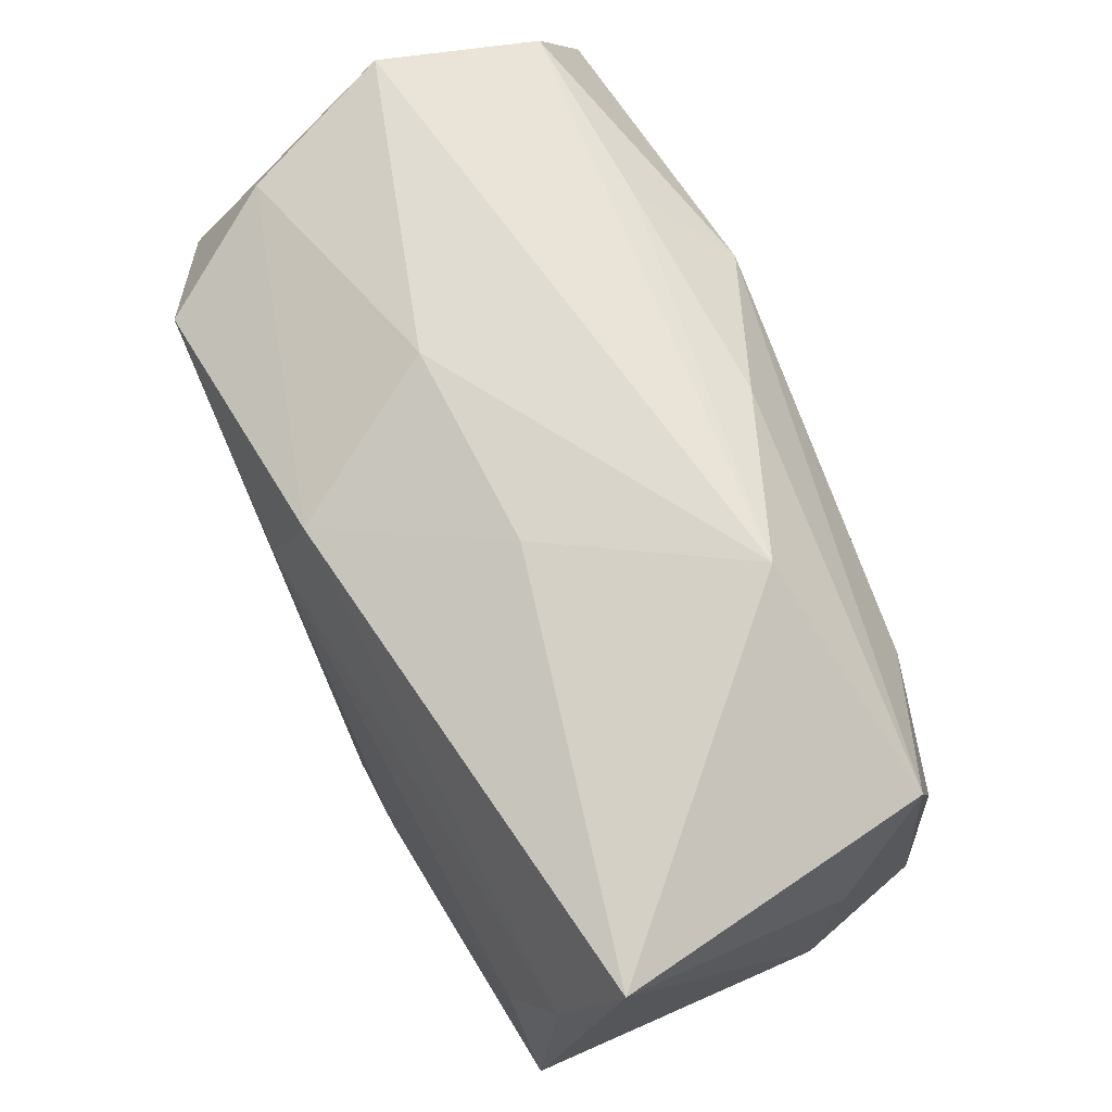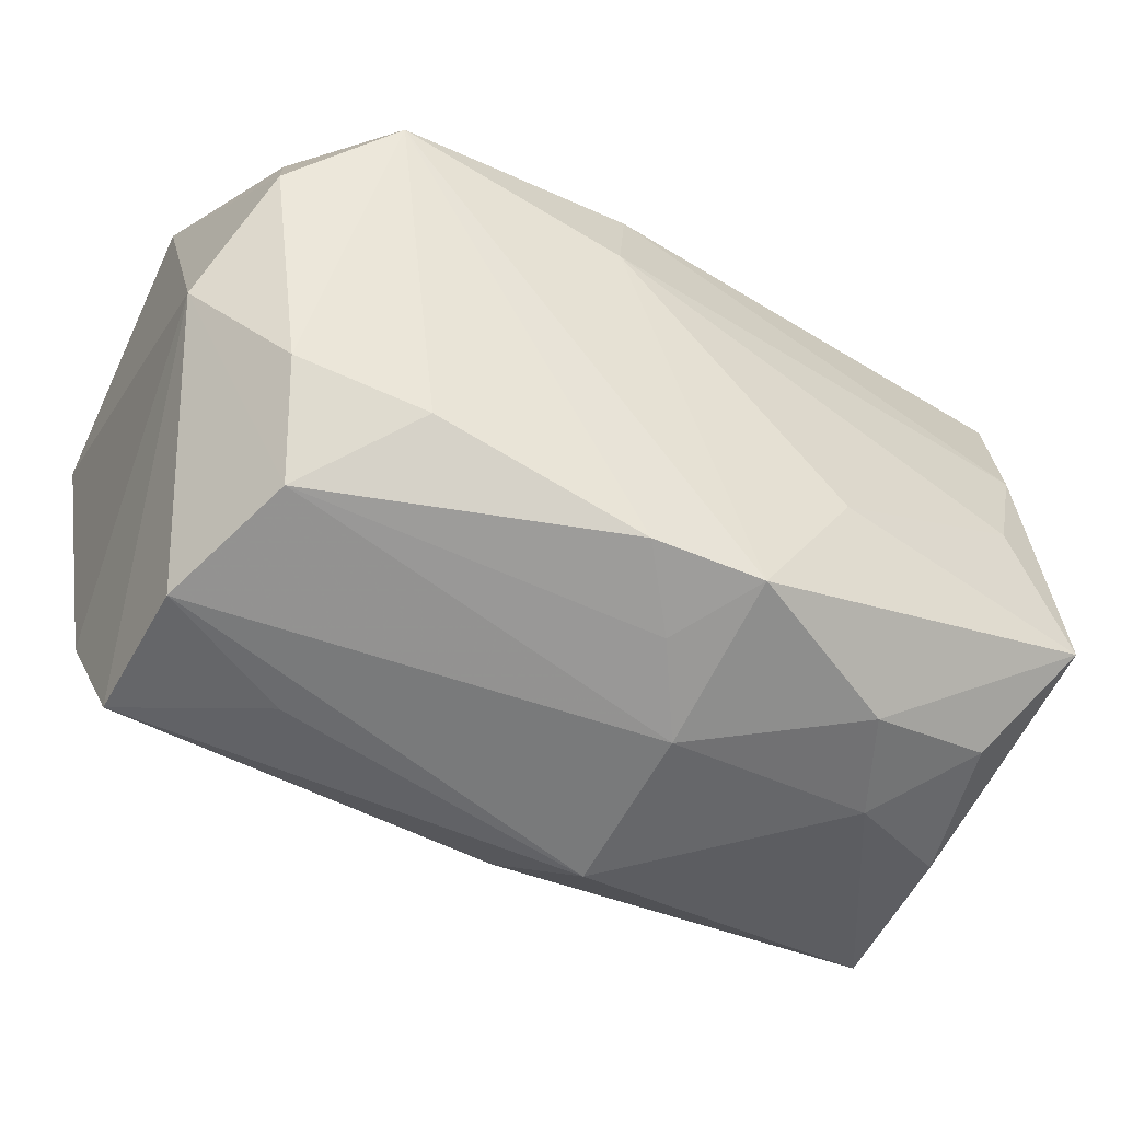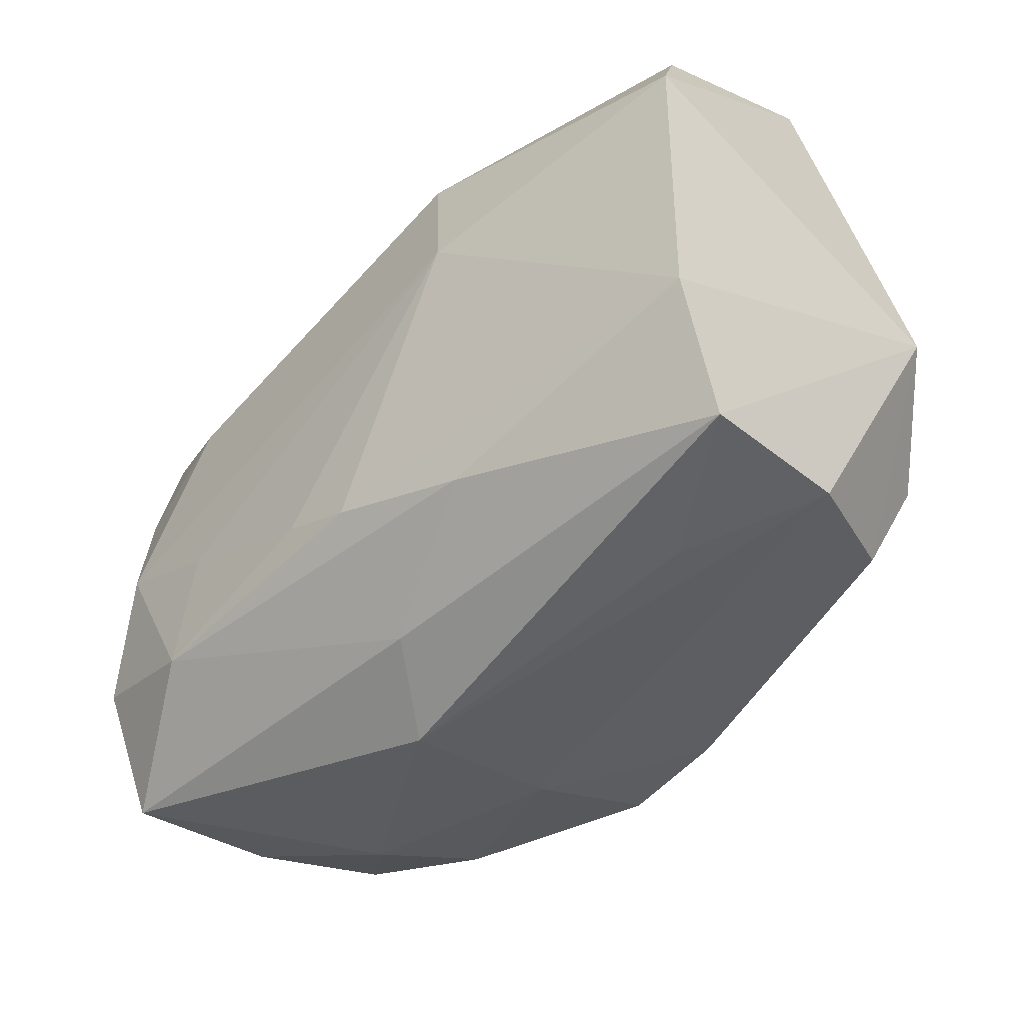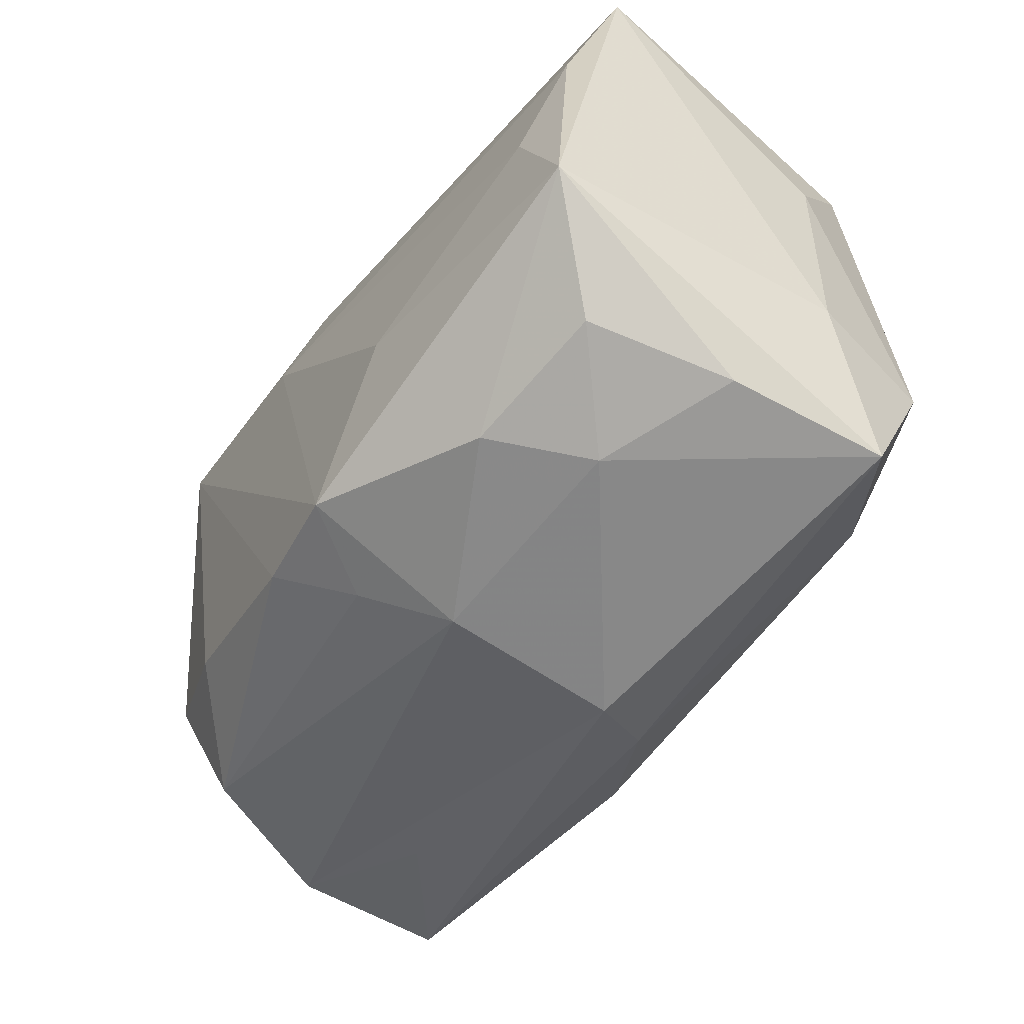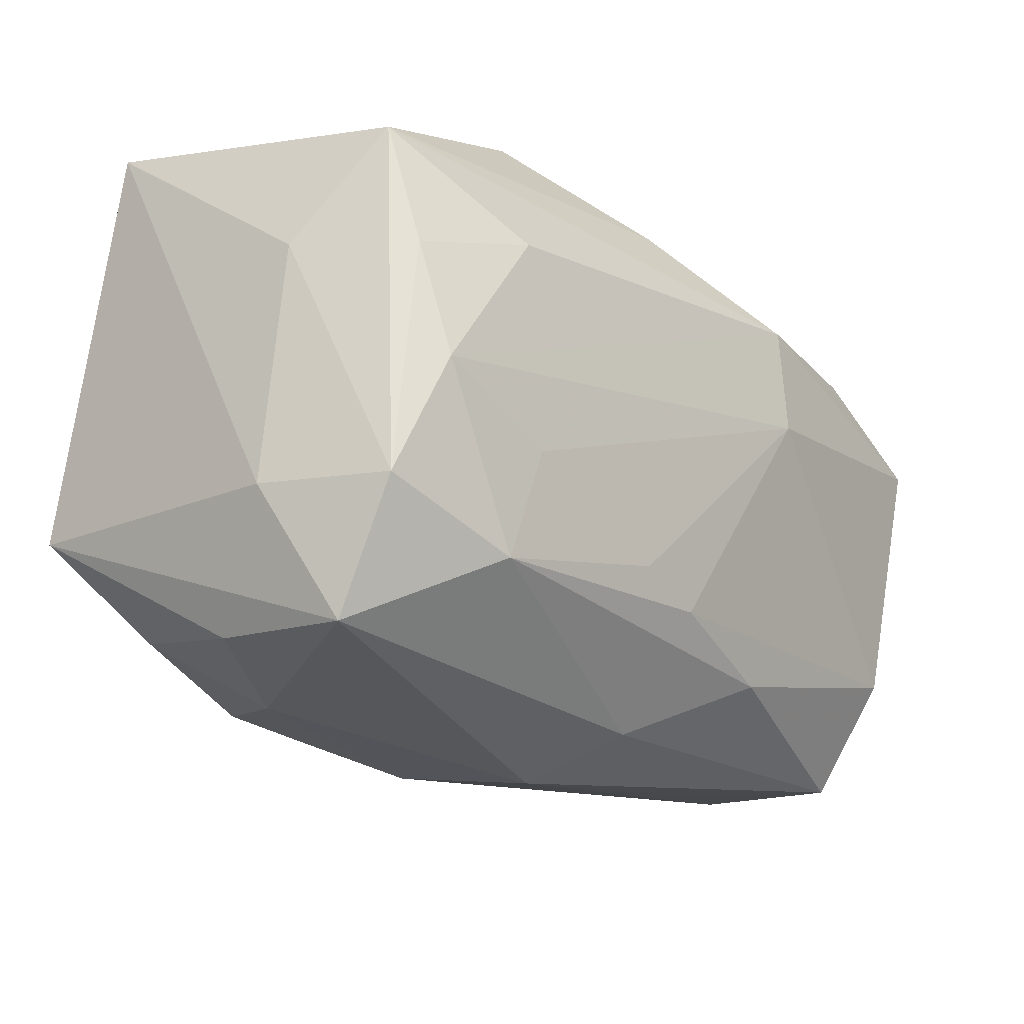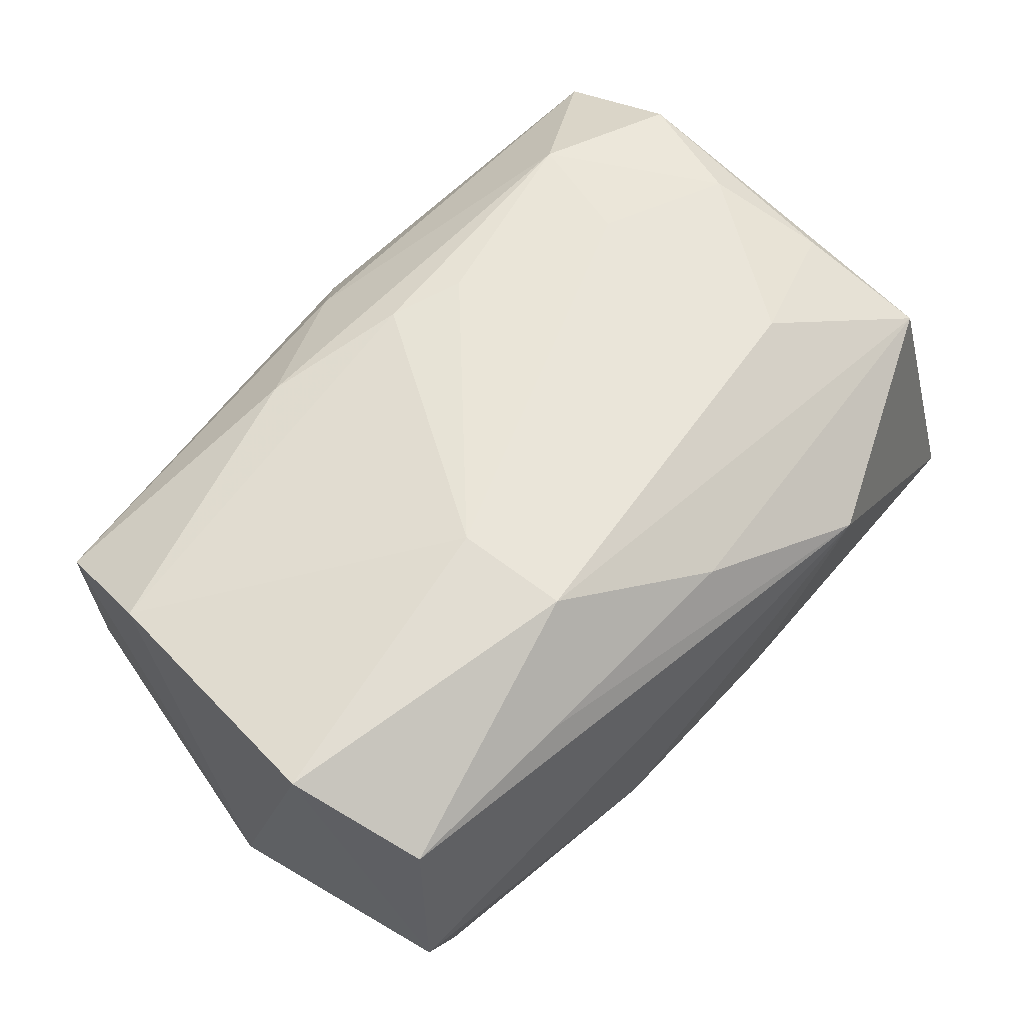
<metadata>
{"format":"obj","ext":"obj","renderer":"f3d","projection":"perspective","resolution":1024,"background":"white","views":[{"elev":73.6,"azim":-114.0,"up":"+Y"},{"elev":-45.1,"azim":152.6,"up":"+Y"},{"elev":-45.6,"azim":46.1,"up":"+Y"},{"elev":-50.9,"azim":-120.6,"up":"+Y"},{"elev":-21.3,"azim":-49.8,"up":"+Y"},{"elev":61.0,"azim":131.1,"up":"+Z"}]}
</metadata>
<code>
v -0.03672 0.01134 -0.01633
v 0.03967 0.009308 0.01969
v 0.03254 -0.009786 -0.01779
v -0.03859 -0.01099 -0.01873
v 0.01263 -0.0191 0.01837
v 0.0005429 -0.01551 0.02048
v 0.004155 -0.0197 -0.02166
v 0.03497 -0.02263 -0.002136
v 0.0389 0.02282 0.0009491
v -0.03464 -0.02223 -0.0003755
v 0.0003306 -0.02519 0.01297
v 0.03639 0.02012 0.01457
v -0.005429 -0.0205 -0.02239
v -0.004679 -0.02651 -0.008662
v -0.03289 0.0005196 -0.01895
v -0.004628 -0.02938 0.006124
v 0.02039 0.02119 0.01571
v -0.005846 -0.01309 0.02086
v -0.03753 0.009107 0.008369
v 0.02671 0.01733 -0.02239
v -0.03536 -0.02383 0.0132
v -0.01997 -0.02282 -0.01501
v 0.01293 0.02523 -0.006014
v -0.0003805 -0.02303 -0.01561
v -0.0387 0.02391 -0.0118
v -0.0387 -0.01206 0.007101
v 0.03514 -0.02346 0.01115
v -0.03204 -0.01961 -0.01241
v 0.0219 -0.01348 -0.02033
v -0.03359 0.01923 0.01556
v 0.004492 0.02144 -0.01959
v -0.03266 0.007932 0.01843
v 0.01437 0.00591 0.02263
v -0.02326 -0.01699 0.02008
v -0.004496 0.02584 -0.005063
v 0.03978 -0.00027 -0.01209
v 0.01378 0.0156 0.02234
v -0.02149 0.01139 0.02057
v -0.0353 -0.01288 0.01834
v -0.01415 0.02735 0.01134
v 0.006573 0.01236 -0.02239
v 0.0005499 0.0223 0.01698
v -0.02012 -0.007061 0.02083
v -0.03097 -0.002246 0.02048
v 0.02339 -0.02491 0.0034
v 0.03353 0.02063 -0.01198
v 0.03053 -0.01923 -0.0136
v 0.0354 0.01094 -0.01782
v -0.024 -0.02458 -0.006339
v -0.01418 -0.007815 -0.02206
v 0.03696 -0.0133 0.01687
f 9 2 36
f 36 2 51
f 51 27 36
f 12 9 40
f 2 9 12
f 48 9 36
f 4 25 1
f 33 51 2
f 40 25 30
f 27 51 5
f 40 9 23
f 13 22 4
f 4 50 13
f 13 14 22
f 13 20 7
f 41 20 13
f 13 50 41
f 4 22 28
f 45 27 16
f 4 1 15
f 15 50 4
f 15 1 41
f 41 50 15
f 2 12 37
f 37 33 2
f 37 30 38
f 34 39 21
f 16 27 11
f 27 5 11
f 11 21 16
f 11 34 21
f 5 34 11
f 6 33 18
f 18 34 6
f 6 34 5
f 51 33 6
f 6 5 51
f 38 30 32
f 30 39 32
f 4 21 26
f 21 39 26
f 26 25 4
f 46 23 9
f 9 48 46
f 48 20 46
f 31 20 41
f 31 46 20
f 23 46 31
f 41 1 31
f 31 1 25
f 35 25 40
f 40 23 35
f 35 31 25
f 23 31 35
f 24 13 7
f 14 13 24
f 7 47 24
f 24 47 14
f 49 28 22
f 16 21 49
f 49 14 16
f 22 14 49
f 29 47 7
f 7 20 29
f 14 47 8
f 16 14 8
f 8 45 16
f 27 45 8
f 36 27 8
f 8 47 36
f 40 30 42
f 30 37 42
f 39 34 44
f 38 32 44
f 44 32 39
f 44 37 38
f 33 37 44
f 19 39 30
f 19 26 39
f 19 30 25
f 25 26 19
f 10 49 21
f 28 49 10
f 10 21 4
f 4 28 10
f 47 29 3
f 3 48 36
f 36 47 3
f 3 20 48
f 3 29 20
f 17 37 12
f 17 42 37
f 17 12 40
f 40 42 17
f 33 44 43
f 43 44 34
f 18 33 43
f 43 34 18

</code>
